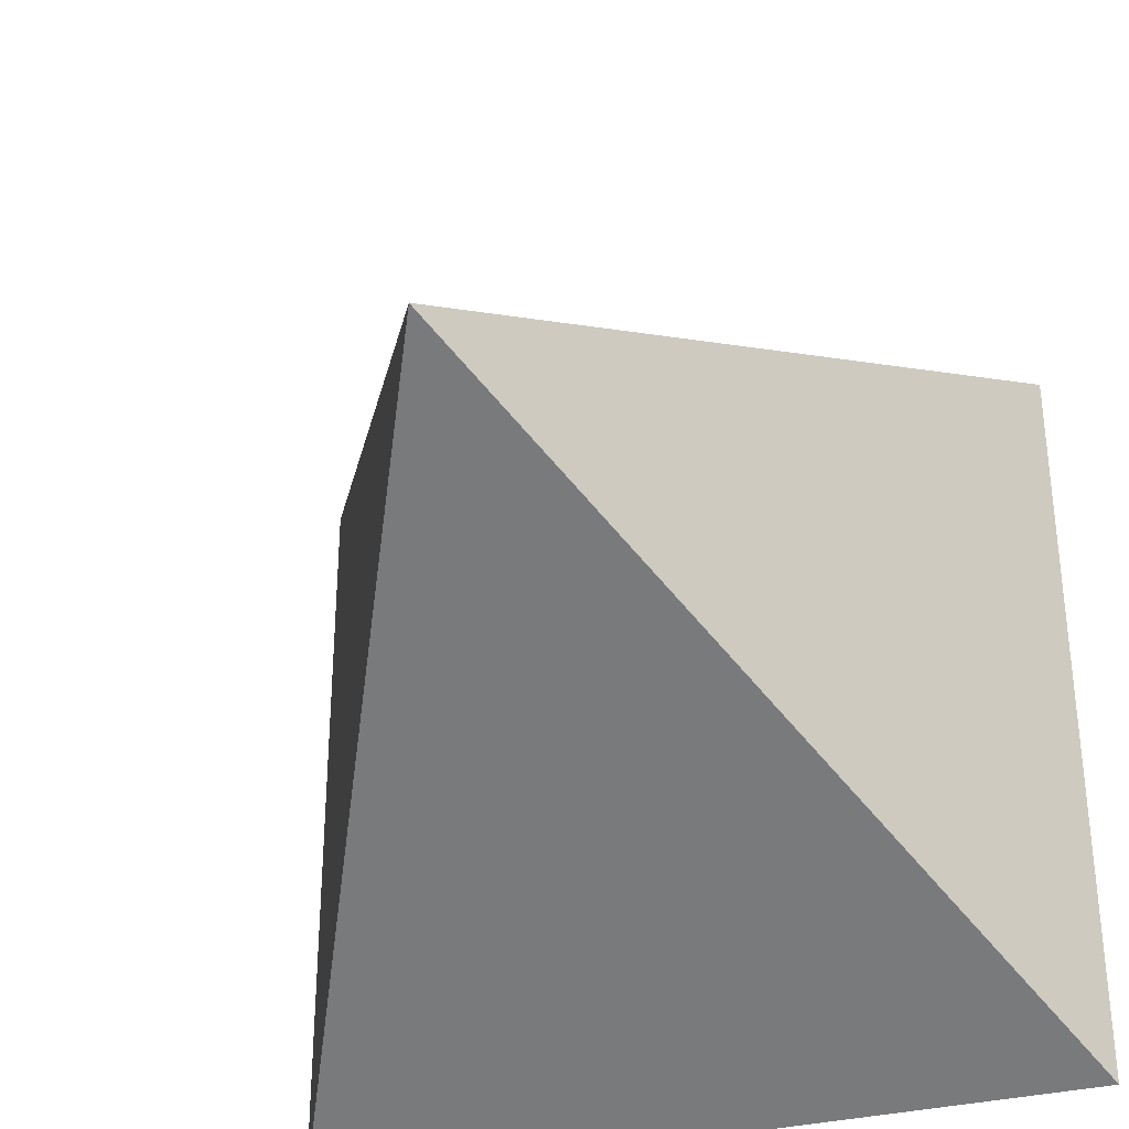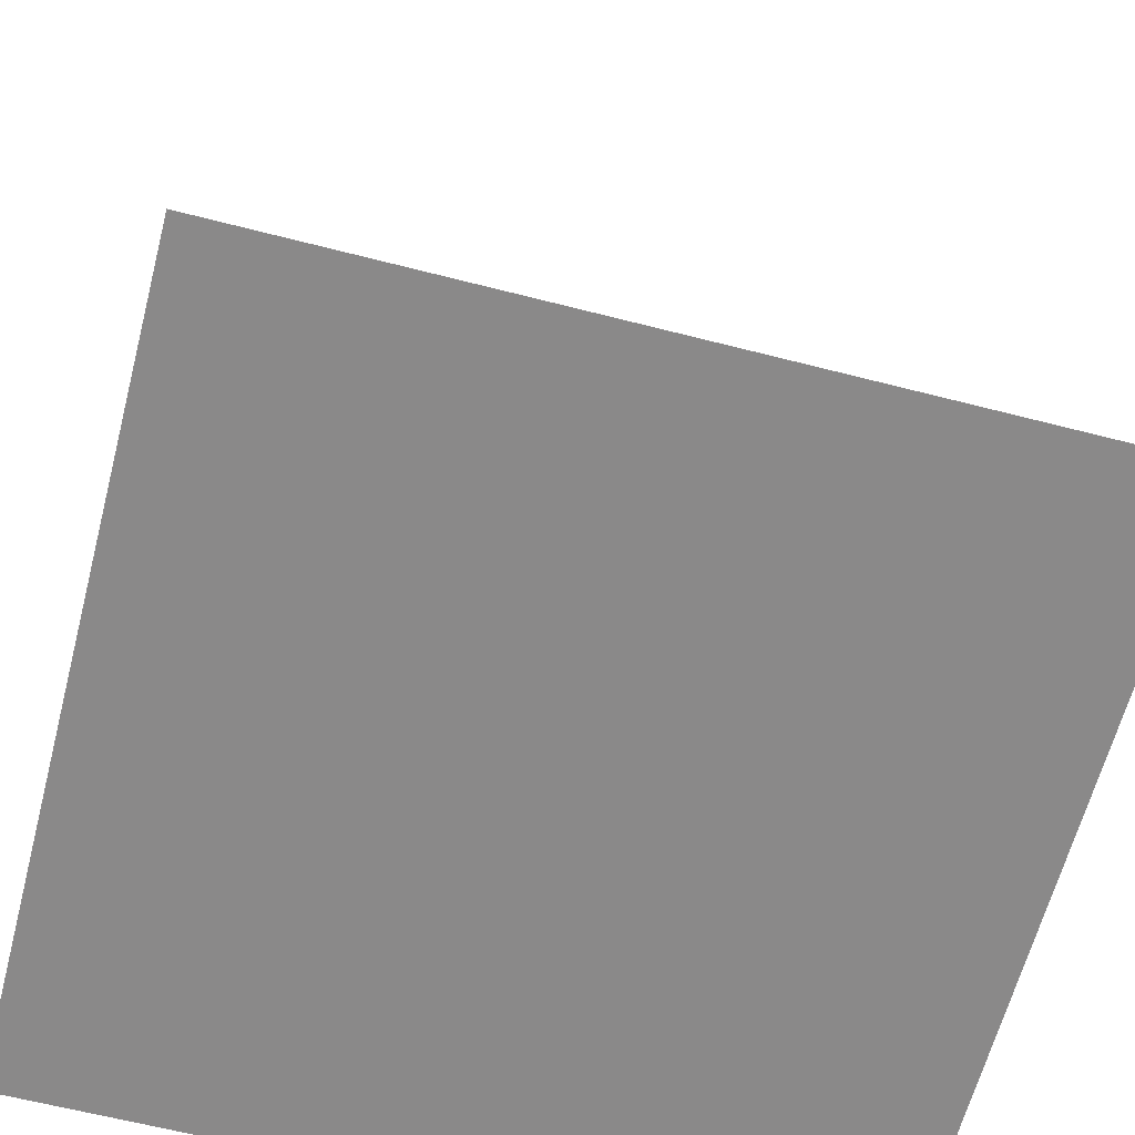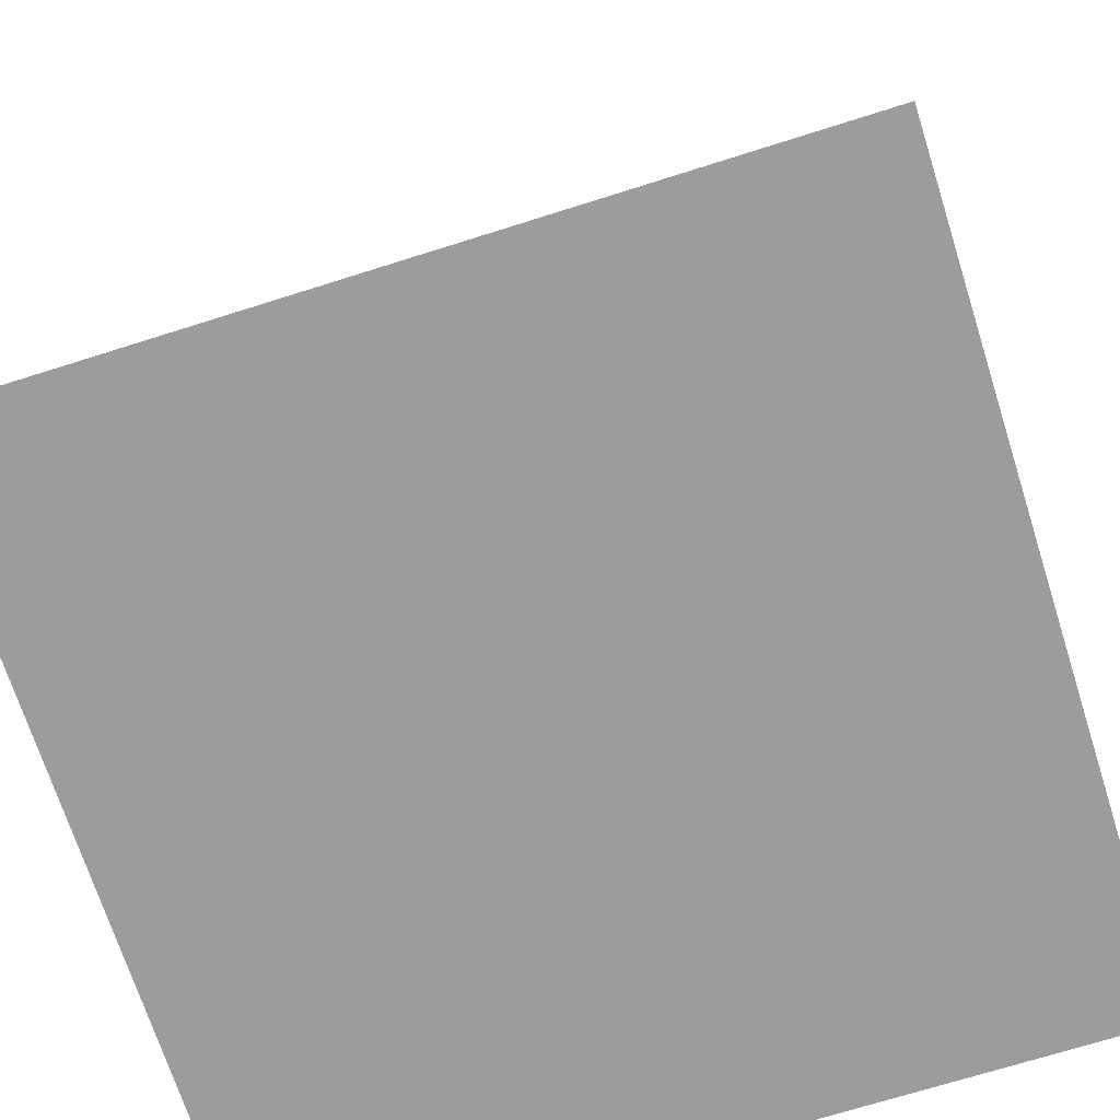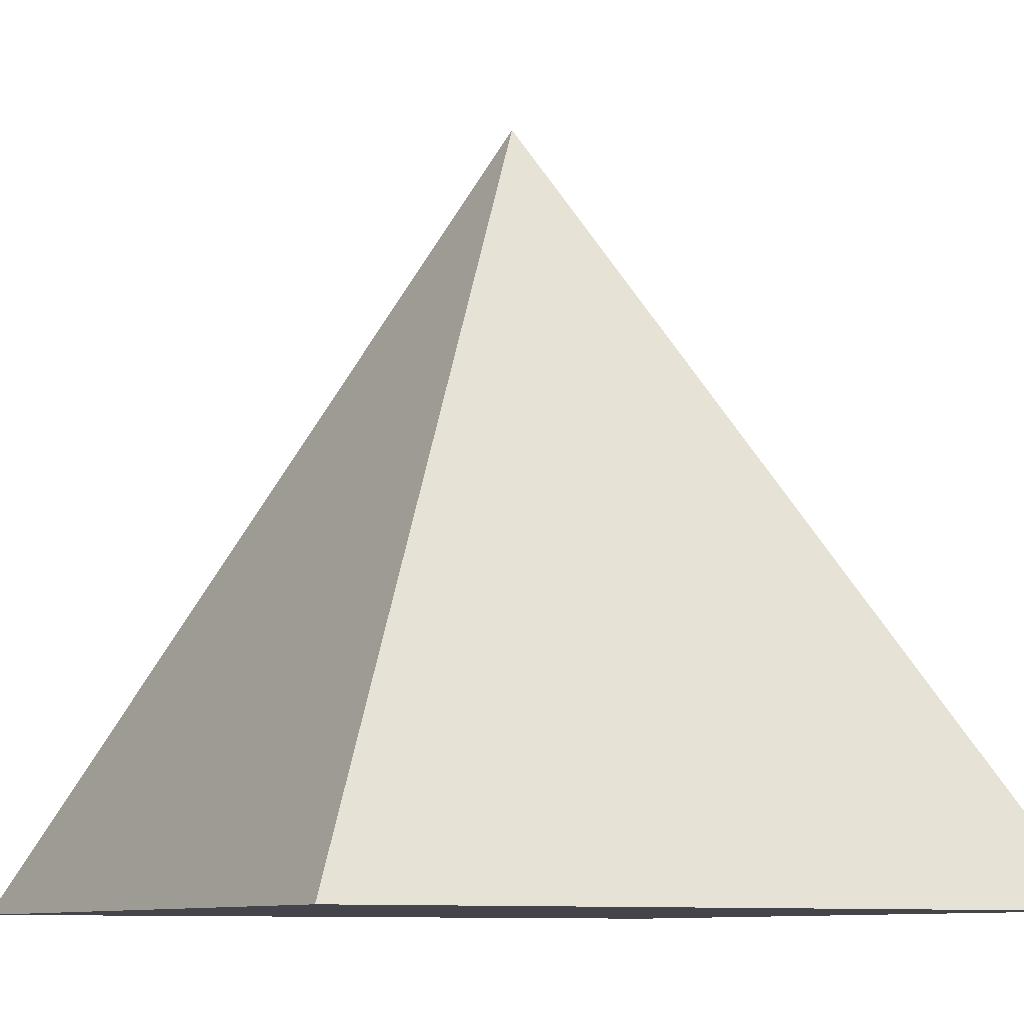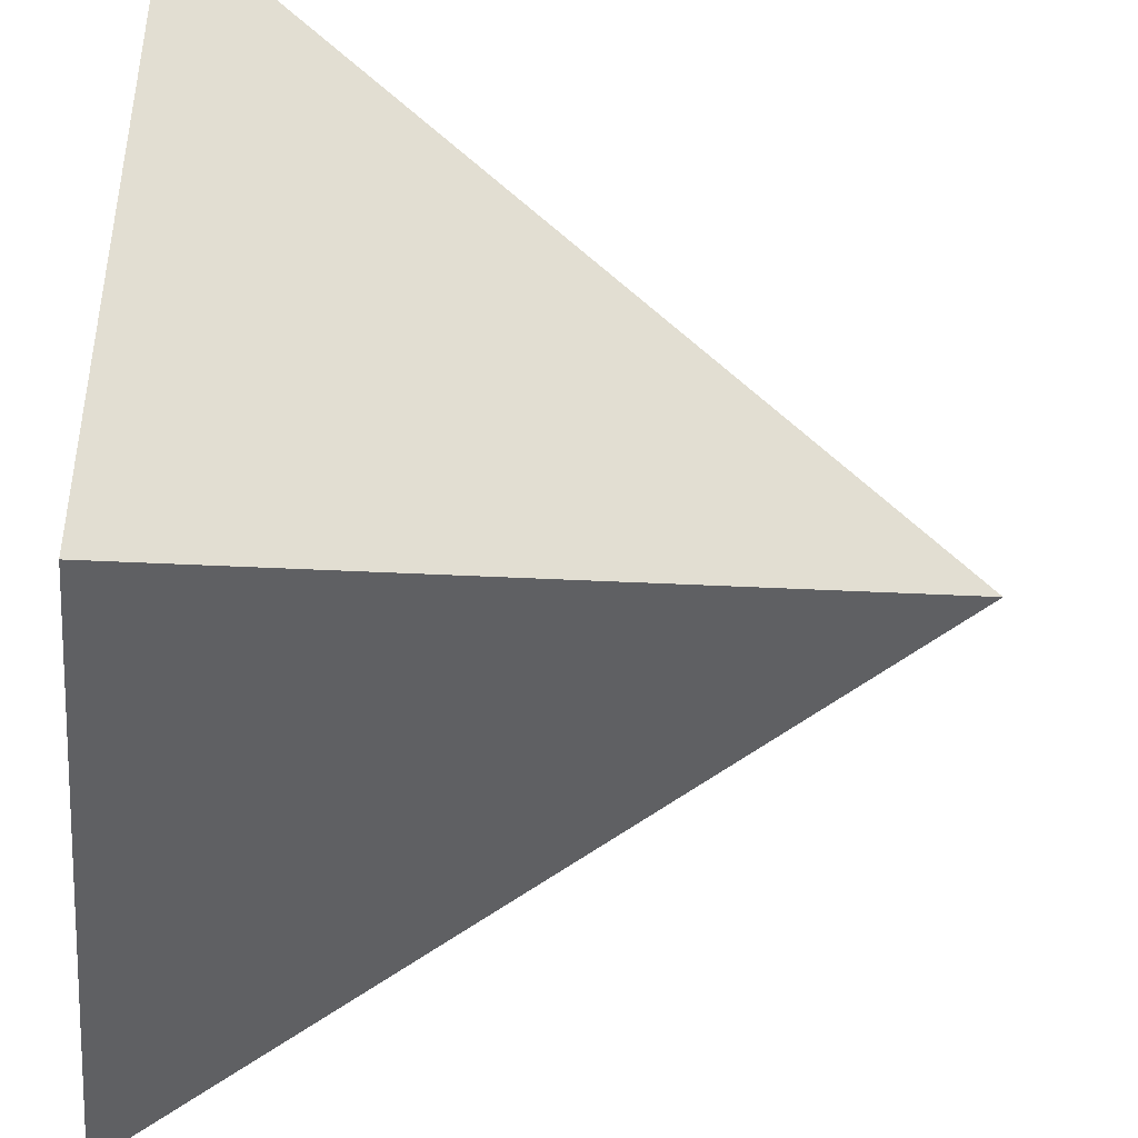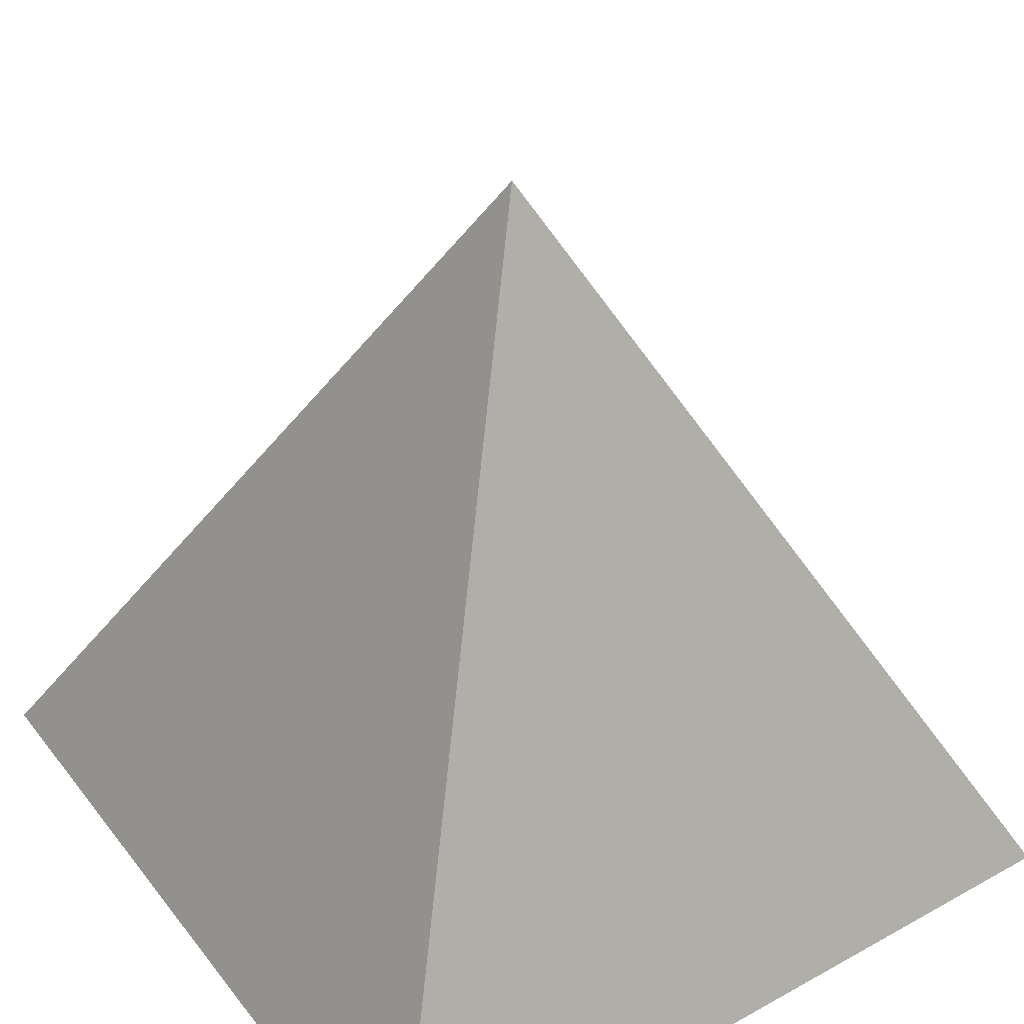
<metadata>
{"format":"obj","ext":"obj","renderer":"f3d","projection":"perspective","resolution":1024,"background":"white","views":[{"elev":-33.8,"azim":-161.7,"up":"+Z"},{"elev":-63.3,"azim":-14.6,"up":"+Y"},{"elev":-70.2,"azim":107.6,"up":"+Y"},{"elev":-9.3,"azim":150.8,"up":"+Y"},{"elev":-43.2,"azim":84.6,"up":"+Z"},{"elev":41.1,"azim":-34.1,"up":"+Y"}]}
</metadata>
<code>
o Cube_-convcolonly_Cube
v 1 -1 -1
v 1 -1 1
v -1 -1 1
v -1 -1 -1
v -0 1 0
f 1 2 3 4
f 1 5 2
f 2 5 3
f 3 5 4
f 5 1 4

</code>
